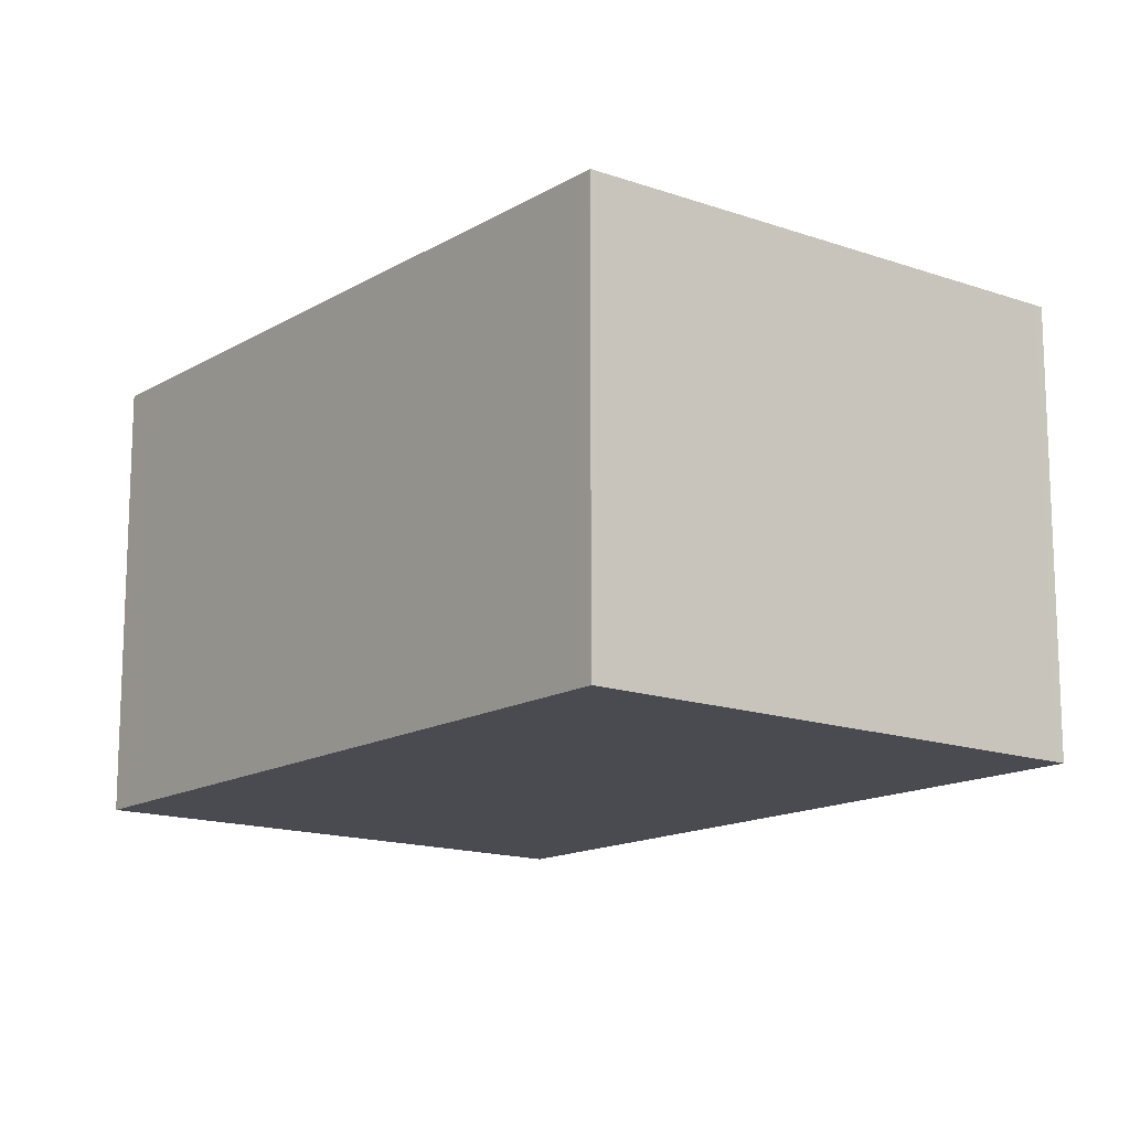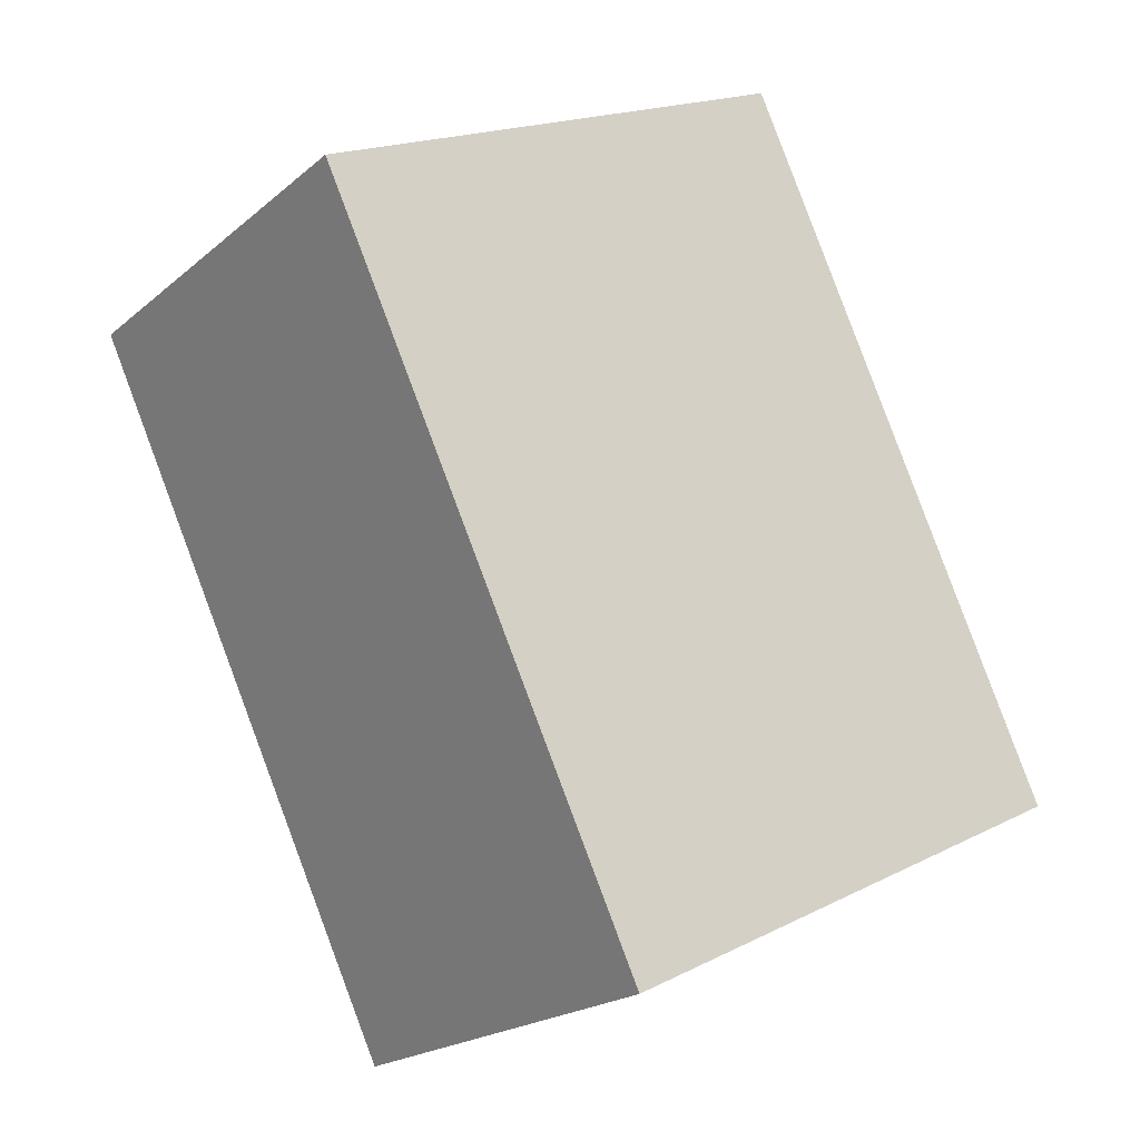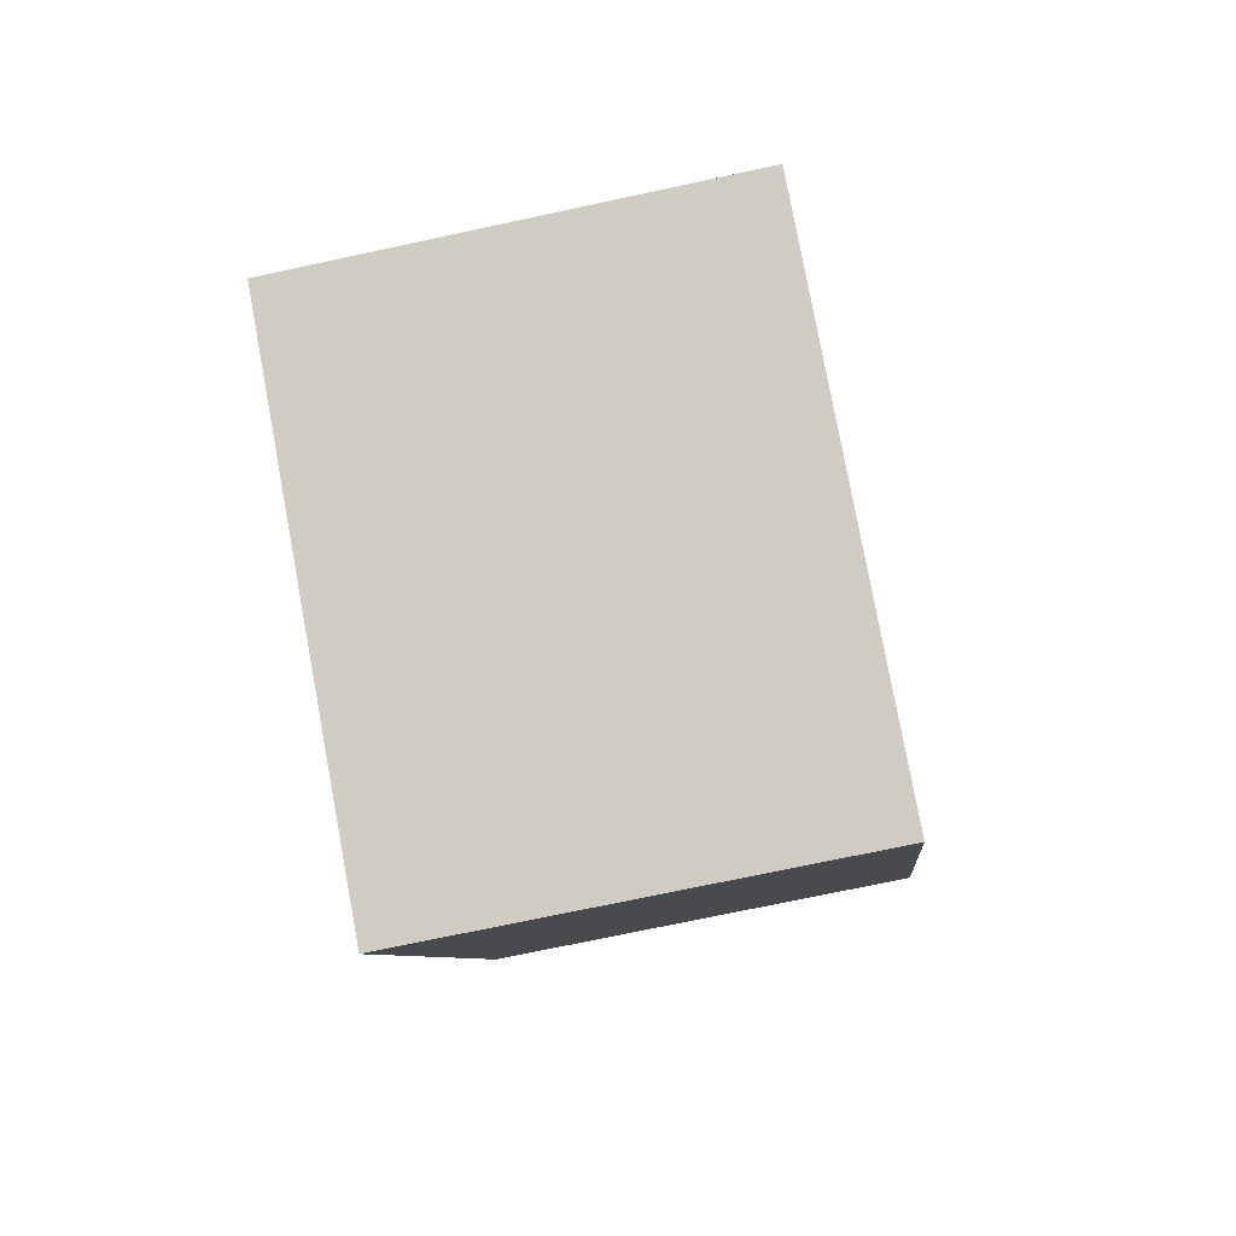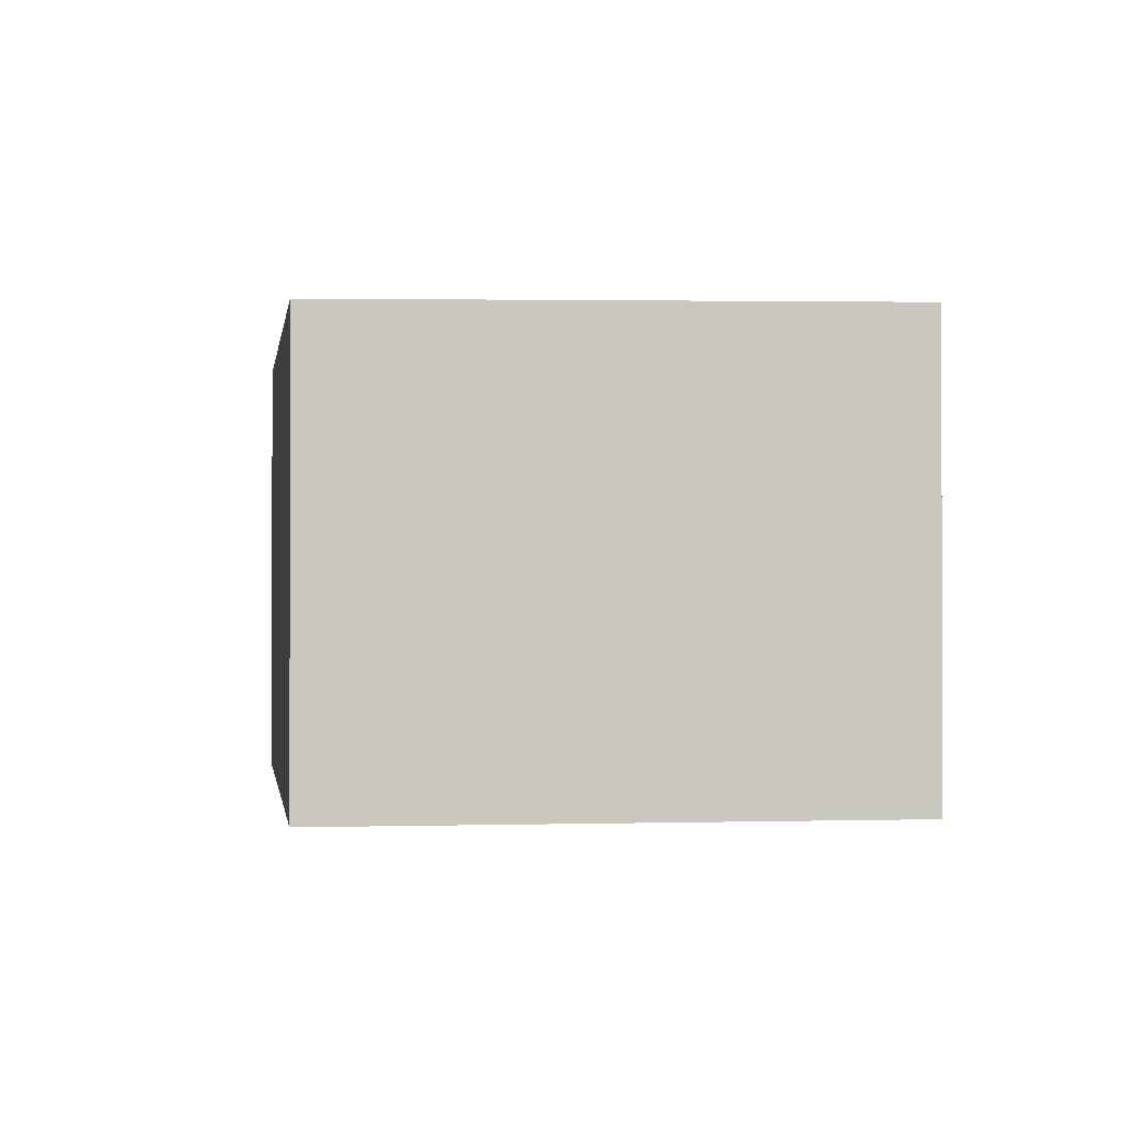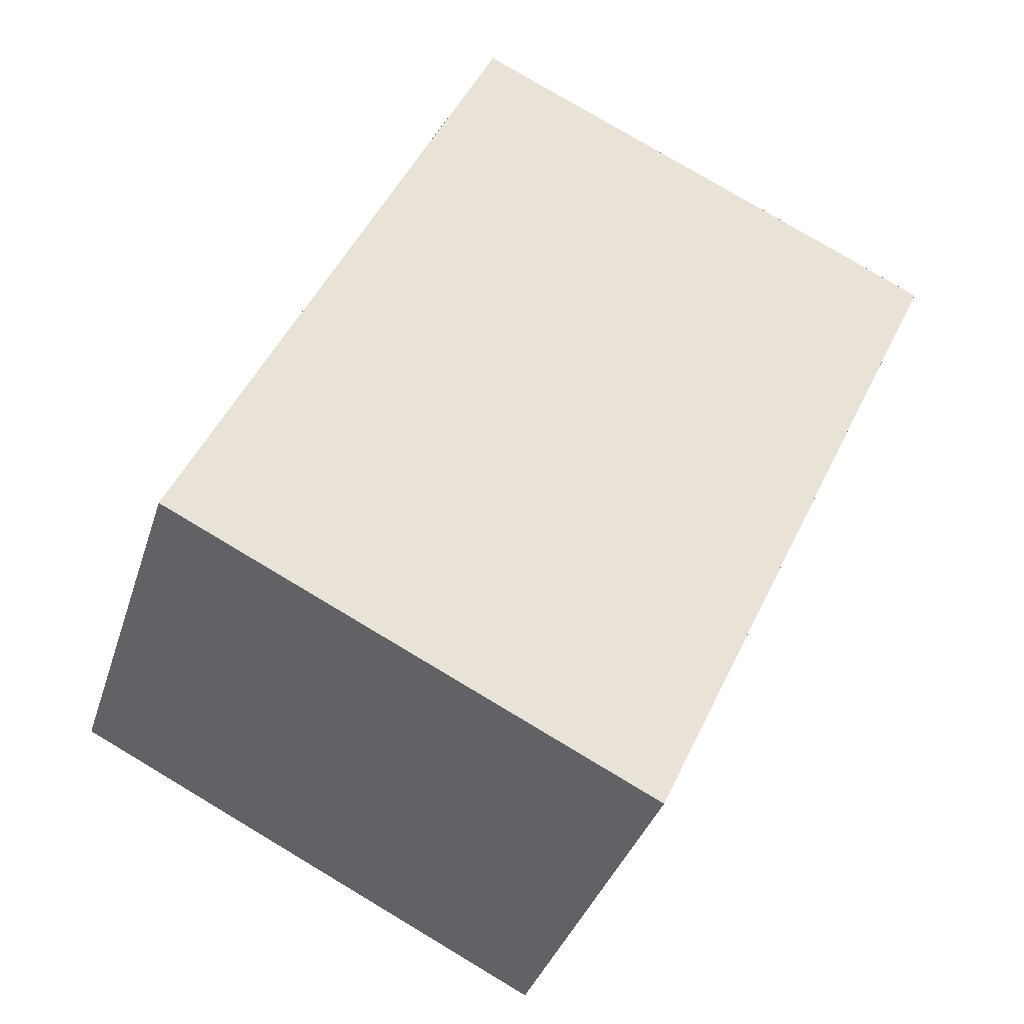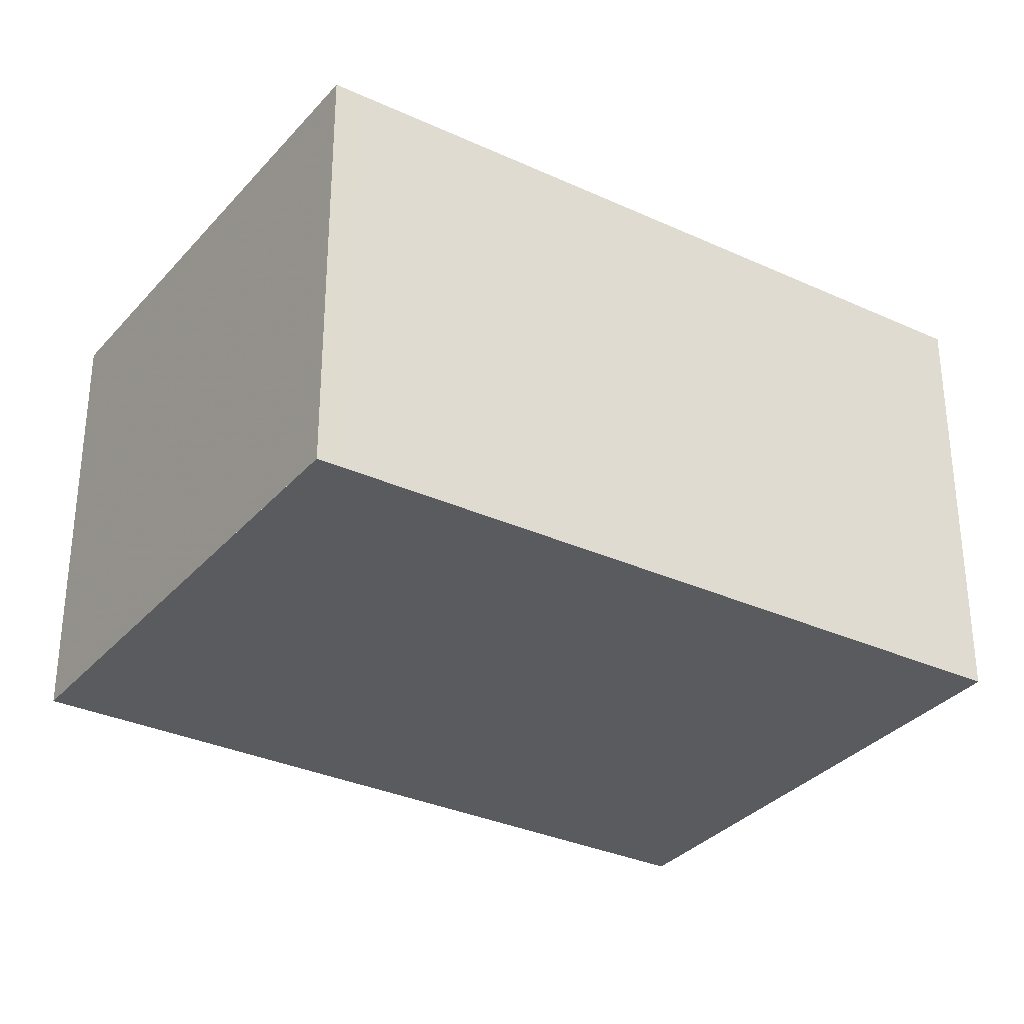
<metadata>
{"format":"obj","ext":"obj","renderer":"f3d","projection":"perspective","resolution":1024,"background":"white","views":[{"elev":-14.6,"azim":166.8,"up":"+Z"},{"elev":-20.5,"azim":-34.5,"up":"+Y"},{"elev":-72.7,"azim":102.1,"up":"+Y"},{"elev":-0.6,"azim":-162.7,"up":"+Z"},{"elev":-35.9,"azim":163.4,"up":"+Y"},{"elev":-32.3,"azim":82.3,"up":"+Z"}]}
</metadata>
<code>
v -2347 -2376 2.064
v -2348 -2372 2.05
v -2346 -2371 2.025
v -2345 -2375 2.038
v -2346 -2371 2.025
v -2348 -2373 2.051
v -2345 -2375 2.038
v -2346 -2371 2.025
v -2346 -2371 2.025
v -2346 -2371 2.026
v -2345 -2375 2.039
v -2346 -2371 2.026
v -2347 -2376 2.063
v -2348 -2372 2.05
v -2348 -2372 2.05
v -2348 -2373 2.051
v -2347 -2376 2.064
v -2347 -2376 0
v -2348 -2373 0
v -2348 -2372 2.05
v -2348 -2372 2.05
v -2348 -2372 0
v -2348 -2372 0
v -2346 -2371 2.025
v -2346 -2371 2.025
v -2346 -2371 0
v -2346 -2371 0
v -2345 -2375 2.039
v -2345 -2375 2.038
v -2345 -2375 0
v -2345 -2375 0
v -2345 -2375 2.038
v -2346 -2371 2.025
v -2346 -2371 0
v -2345 -2375 0
v -2348 -2372 2.05
v -2348 -2373 2.051
v -2348 -2373 0
v -2348 -2372 0
v -2345 -2375 2.038
v -2345 -2375 2.038
v -2345 -2375 0
v -2345 -2375 0
v -2346 -2371 2.025
v -2346 -2371 2.025
v -2346 -2371 0
v -2346 -2371 0
v -2347 -2376 2.063
v -2345 -2375 2.039
v -2345 -2375 0
v -2347 -2376 0
v -2346 -2371 2.025
v -2346 -2371 2.026
v -2346 -2371 0
v -2346 -2371 0
v -2347 -2376 2.064
v -2347 -2376 2.063
v -2347 -2376 0
v -2347 -2376 0
v -2346 -2371 2.026
v -2348 -2372 2.05
v -2348 -2372 0
v -2346 -2371 0
v -2347 -2376 0
v -2348 -2372 0
v -2346 -2371 0
v -2345 -2375 0
f 9 3 5 8
f 8 5 7
f 14 10 11 13
f 15 12 10 14
f 10 8 7 4 11
f 12 9 8 10
f 13 1 6 14
f 14 6 2 15
f 17 18 19 16
f 21 22 23 20
f 25 26 27 24
f 29 30 31 28
f 33 34 35 32
f 37 38 39 36
f 41 42 43 40
f 45 46 47 44
f 49 50 51 48
f 53 54 55 52
f 57 58 59 56
f 61 62 63 60
f 65 66 67 64

</code>
